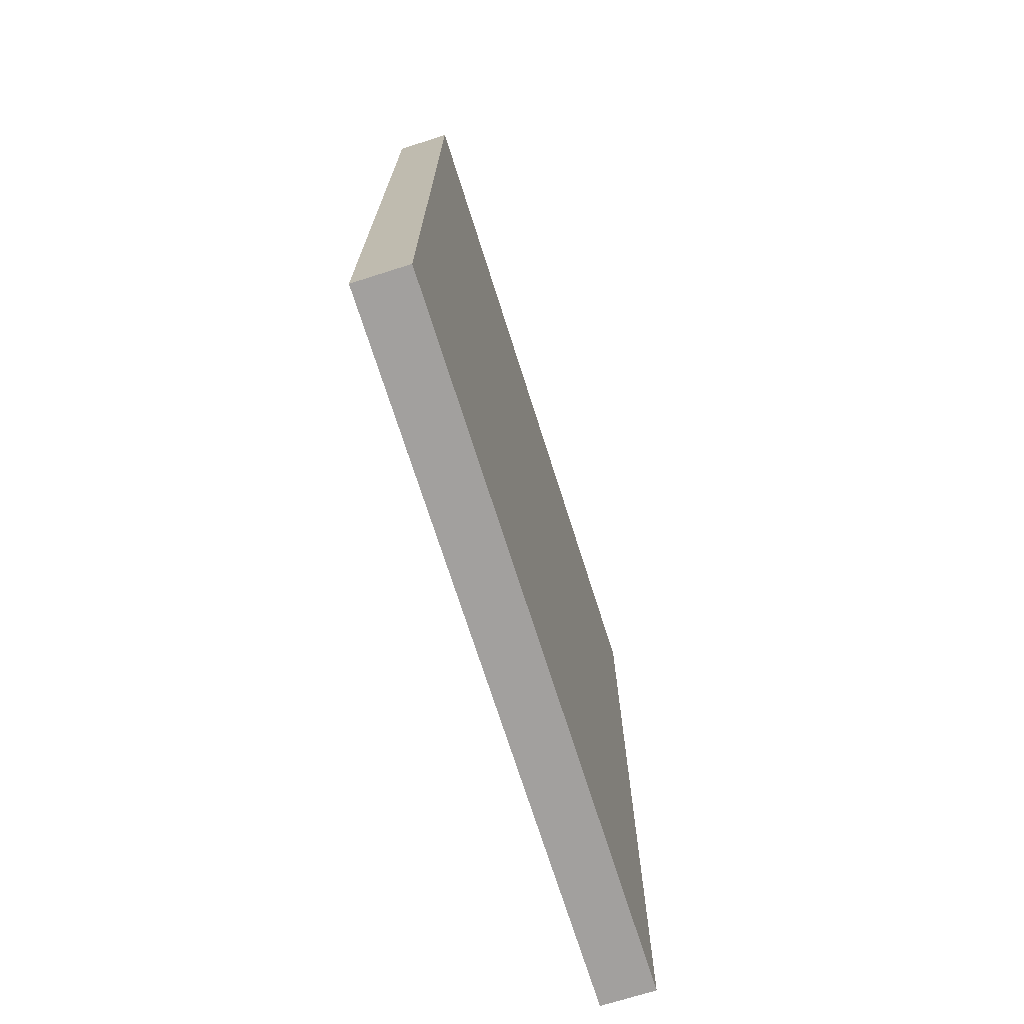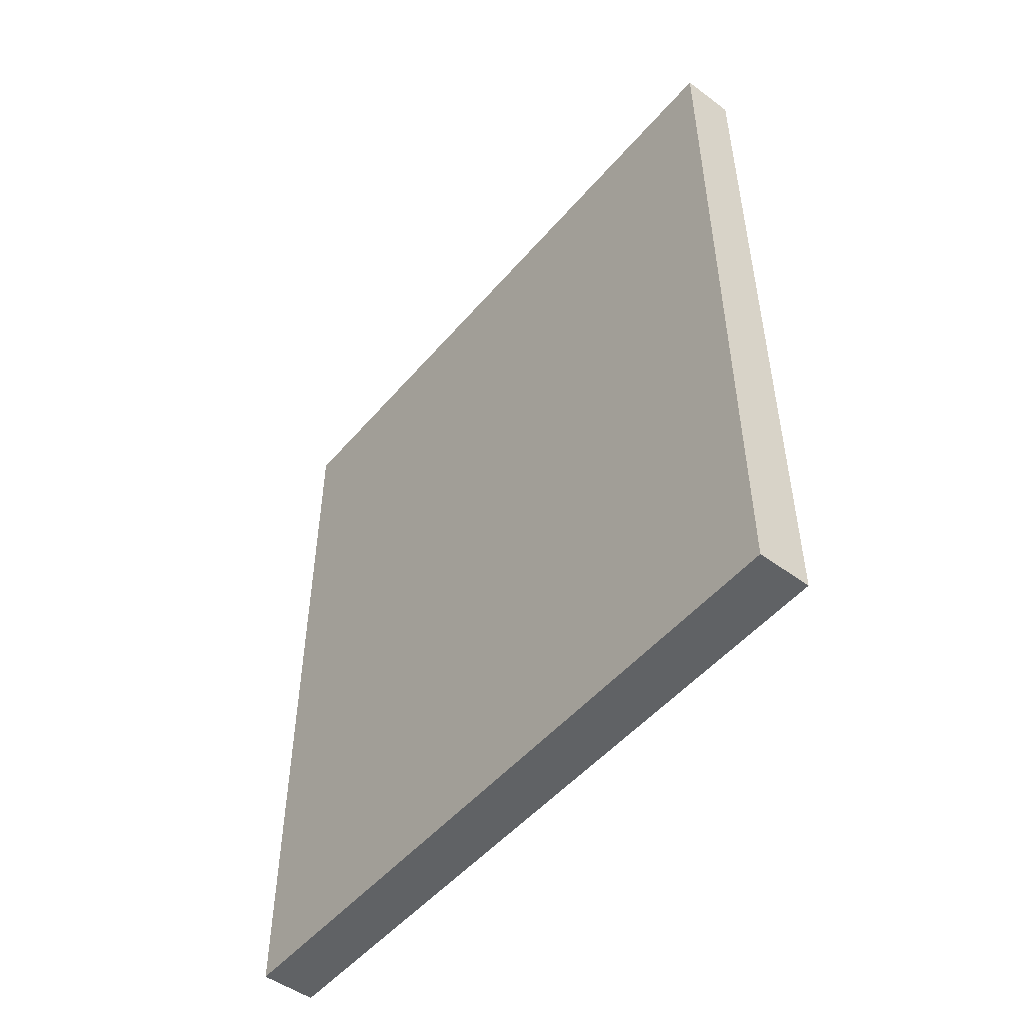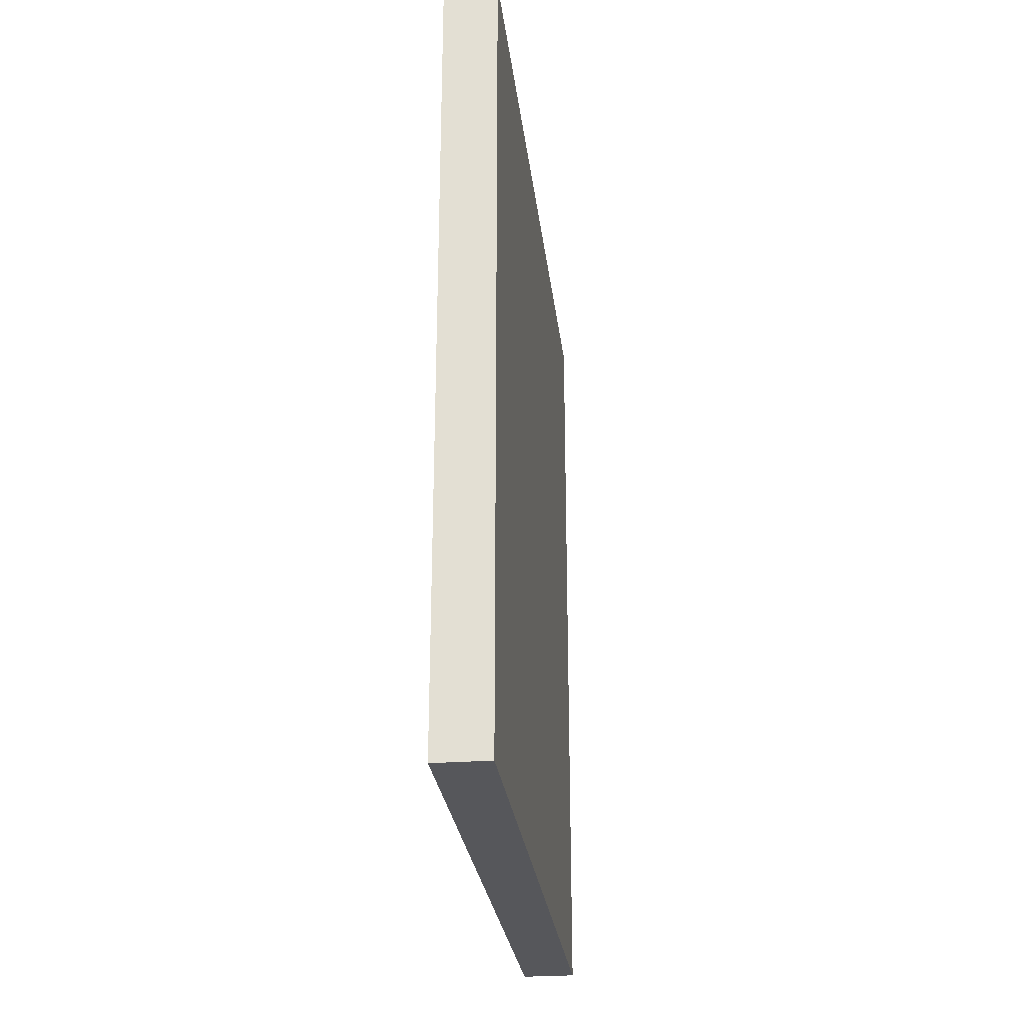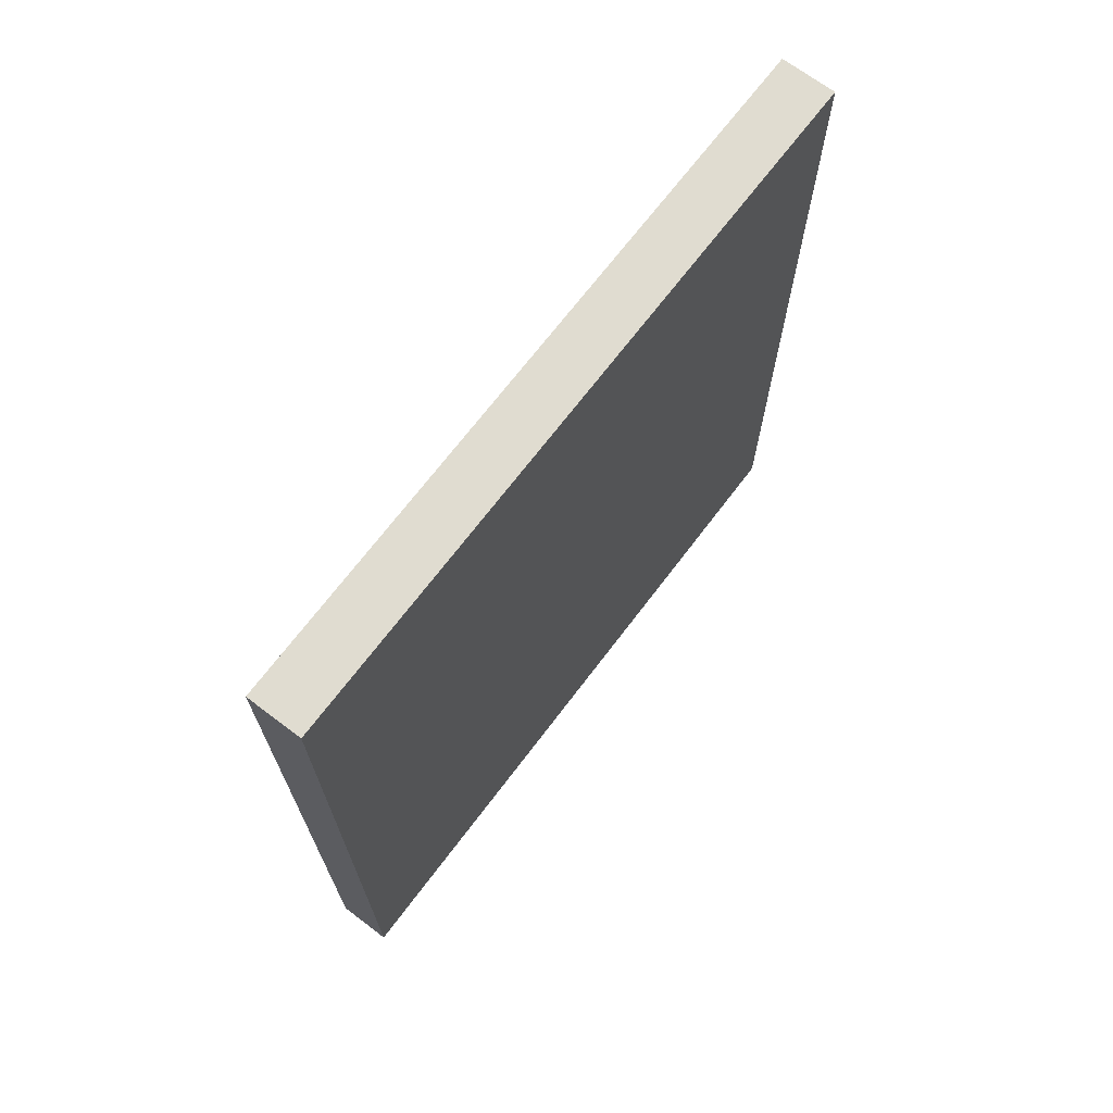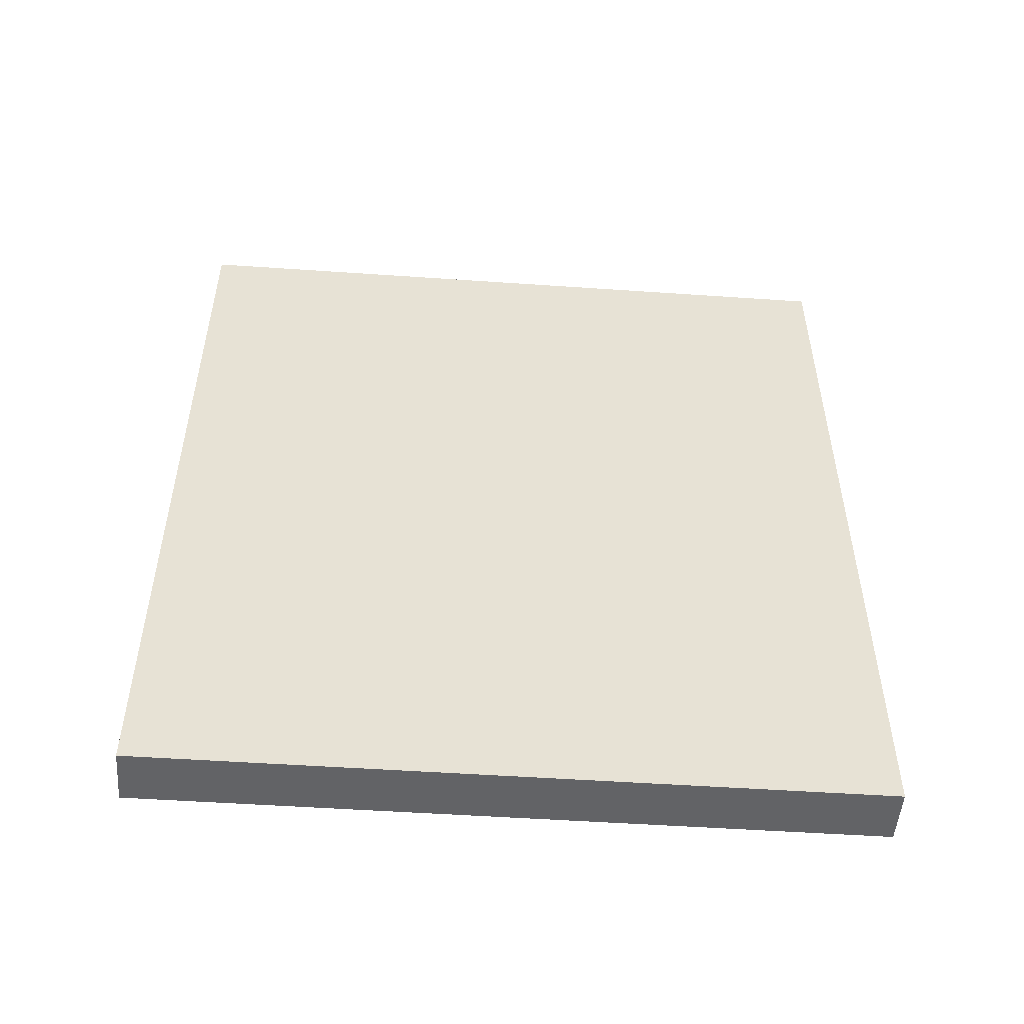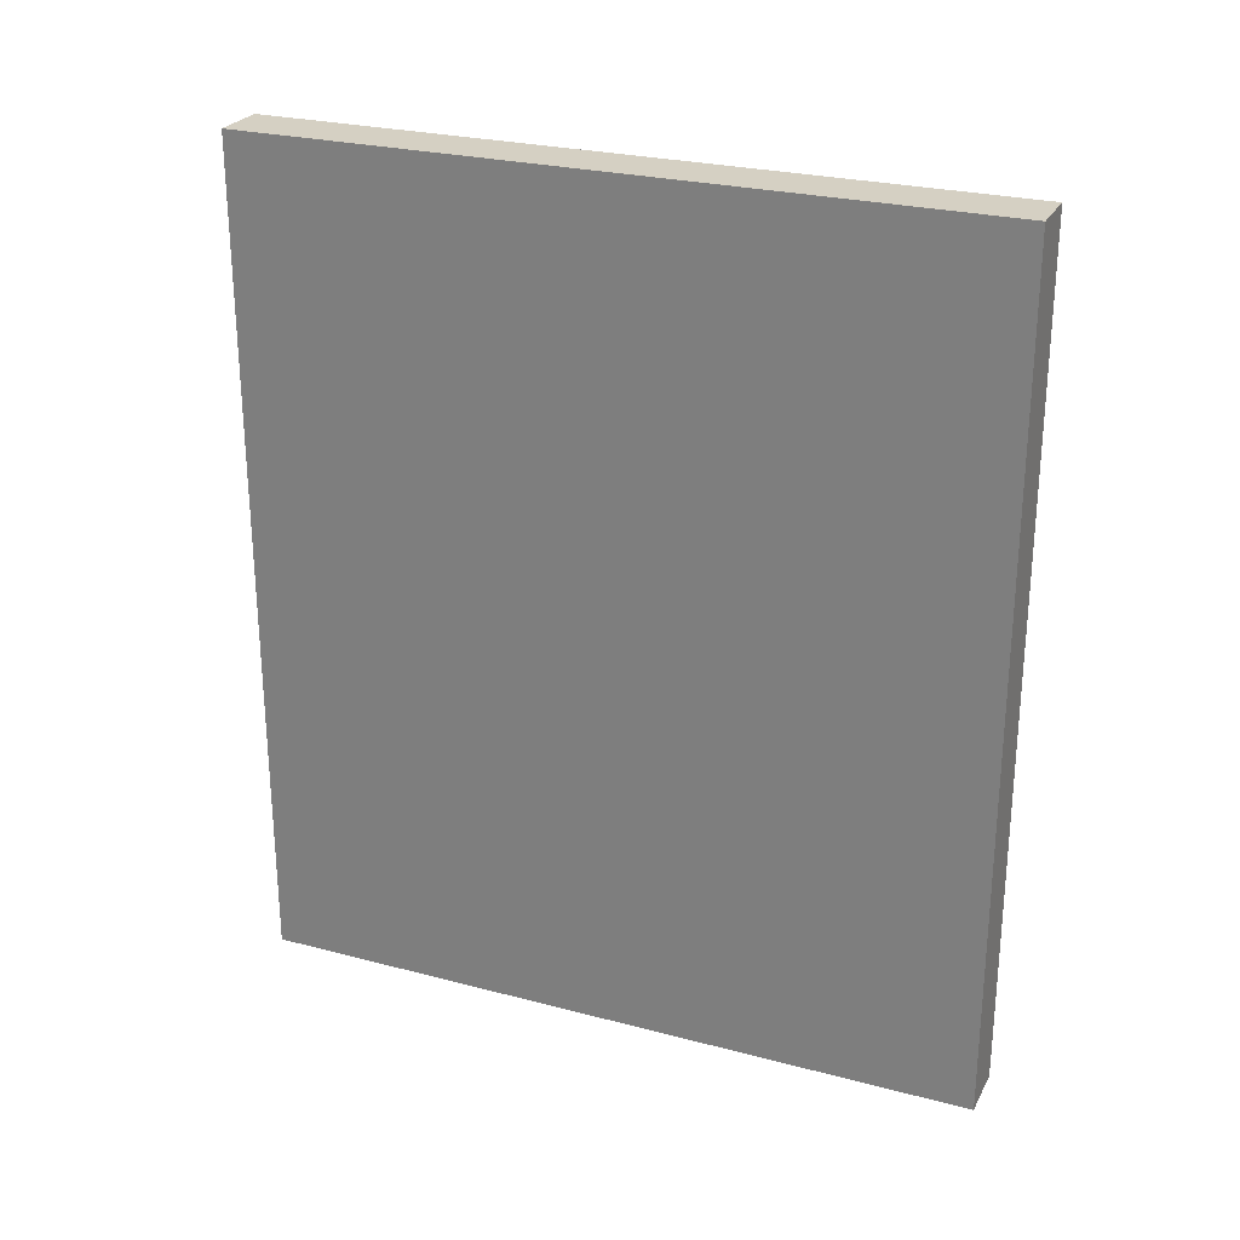
<metadata>
{"format":"obj","ext":"obj","renderer":"f3d","projection":"perspective","resolution":1024,"background":"white","views":[{"elev":-71.9,"azim":-162.4,"up":"+Y"},{"elev":-50.5,"azim":-38.9,"up":"+Y"},{"elev":-27.2,"azim":-173.3,"up":"+Y"},{"elev":69.5,"azim":37.1,"up":"+Y"},{"elev":-50.9,"azim":85.7,"up":"+Y"},{"elev":26.0,"azim":-67.3,"up":"+Y"}]}
</metadata>
<code>
v -20 0 6
v -20 0 5
v -20 0 4
v -20 0 3
v -20 0 2
v -20 0 1
v -20 0 -0
v -20 0 -1
v -20 0 -2
v -20 0 -3
v -20 0 -4
v -20 0 -5
v -20 0 -6
v -20 0 -7
v -20 15 6
v -20 15 5
v -20 15 4
v -20 15 3
v -20 15 2
v -20 15 1
v -20 15 -0
v -20 15 -1
v -20 15 -2
v -20 15 -3
v -20 15 -4
v -20 15 -5
v -20 15 -6
v -20 15 -7
v -19 0 6
v -19 0 5
v -19 0 4
v -19 0 3
v -19 0 2
v -19 0 1
v -19 0 -0
v -19 0 -1
v -19 0 -2
v -19 0 -3
v -19 0 -4
v -19 0 -5
v -19 0 -6
v -19 0 -7
v -19 15 6
v -19 15 5
v -19 15 4
v -19 15 3
v -19 15 2
v -19 15 1
v -19 15 -0
v -19 15 -1
v -19 15 -2
v -19 15 -3
v -19 15 -4
v -19 15 -5
v -19 15 -6
v -19 15 -7
v -20 0 6
v -20 15 6
v -19 0 6
v -19 15 6
v -20 0 -7
v -20 15 -7
v -19 0 -7
v -19 15 -7
v -20 0 6
v -19 0 6
v -20 0 5
v -19 0 5
v -20 0 4
v -19 0 4
v -20 0 3
v -19 0 3
v -20 0 2
v -19 0 2
v -20 0 1
v -19 0 1
v -20 0 -0
v -19 0 -0
v -20 0 -1
v -19 0 -1
v -20 0 -2
v -19 0 -2
v -20 0 -3
v -19 0 -3
v -20 0 -4
v -19 0 -4
v -20 0 -5
v -19 0 -5
v -20 0 -6
v -19 0 -6
v -20 0 -7
v -19 0 -7
v -20 15 6
v -19 15 6
v -20 15 5
v -19 15 5
v -20 15 4
v -19 15 4
v -20 15 3
v -19 15 3
v -20 15 2
v -19 15 2
v -20 15 1
v -19 15 1
v -20 15 -0
v -19 15 -0
v -20 15 -1
v -19 15 -1
v -20 15 -2
v -19 15 -2
v -20 15 -3
v -19 15 -3
v -20 15 -4
v -19 15 -4
v -20 15 -5
v -19 15 -5
v -20 15 -6
v -19 15 -6
v -20 15 -7
v -19 15 -7
f 15 2 1
f 16 3 2
f 16 2 15
f 17 4 3
f 17 3 16
f 18 5 4
f 18 4 17
f 19 6 5
f 19 5 18
f 20 7 6
f 20 6 19
f 21 8 7
f 21 7 20
f 22 9 8
f 22 8 21
f 23 10 9
f 23 9 22
f 24 11 10
f 24 10 23
f 25 12 11
f 25 11 24
f 26 13 12
f 26 12 25
f 27 14 13
f 27 13 26
f 28 14 27
f 29 30 43
f 30 31 44
f 43 30 44
f 31 32 45
f 44 31 45
f 32 33 46
f 45 32 46
f 33 34 47
f 46 33 47
f 34 35 48
f 47 34 48
f 35 36 49
f 48 35 49
f 36 37 50
f 49 36 50
f 37 38 51
f 50 37 51
f 38 39 52
f 51 38 52
f 39 40 53
f 52 39 53
f 40 41 54
f 53 40 54
f 41 42 55
f 54 41 55
f 55 42 56
f 59 58 57
f 60 58 59
f 61 62 63
f 63 62 64
f 67 66 65
f 68 66 67
f 69 68 67
f 70 68 69
f 71 70 69
f 72 70 71
f 73 72 71
f 74 72 73
f 75 74 73
f 76 74 75
f 77 76 75
f 78 76 77
f 79 78 77
f 80 78 79
f 81 80 79
f 82 80 81
f 83 82 81
f 84 82 83
f 85 84 83
f 86 84 85
f 87 86 85
f 88 86 87
f 89 88 87
f 90 88 89
f 91 90 89
f 92 90 91
f 93 94 95
f 95 94 96
f 95 96 97
f 97 96 98
f 97 98 99
f 99 98 100
f 99 100 101
f 101 100 102
f 101 102 103
f 103 102 104
f 103 104 105
f 105 104 106
f 105 106 107
f 107 106 108
f 107 108 109
f 109 108 110
f 109 110 111
f 111 110 112
f 111 112 113
f 113 112 114
f 113 114 115
f 115 114 116
f 115 116 117
f 117 116 118
f 117 118 119
f 119 118 120

</code>
